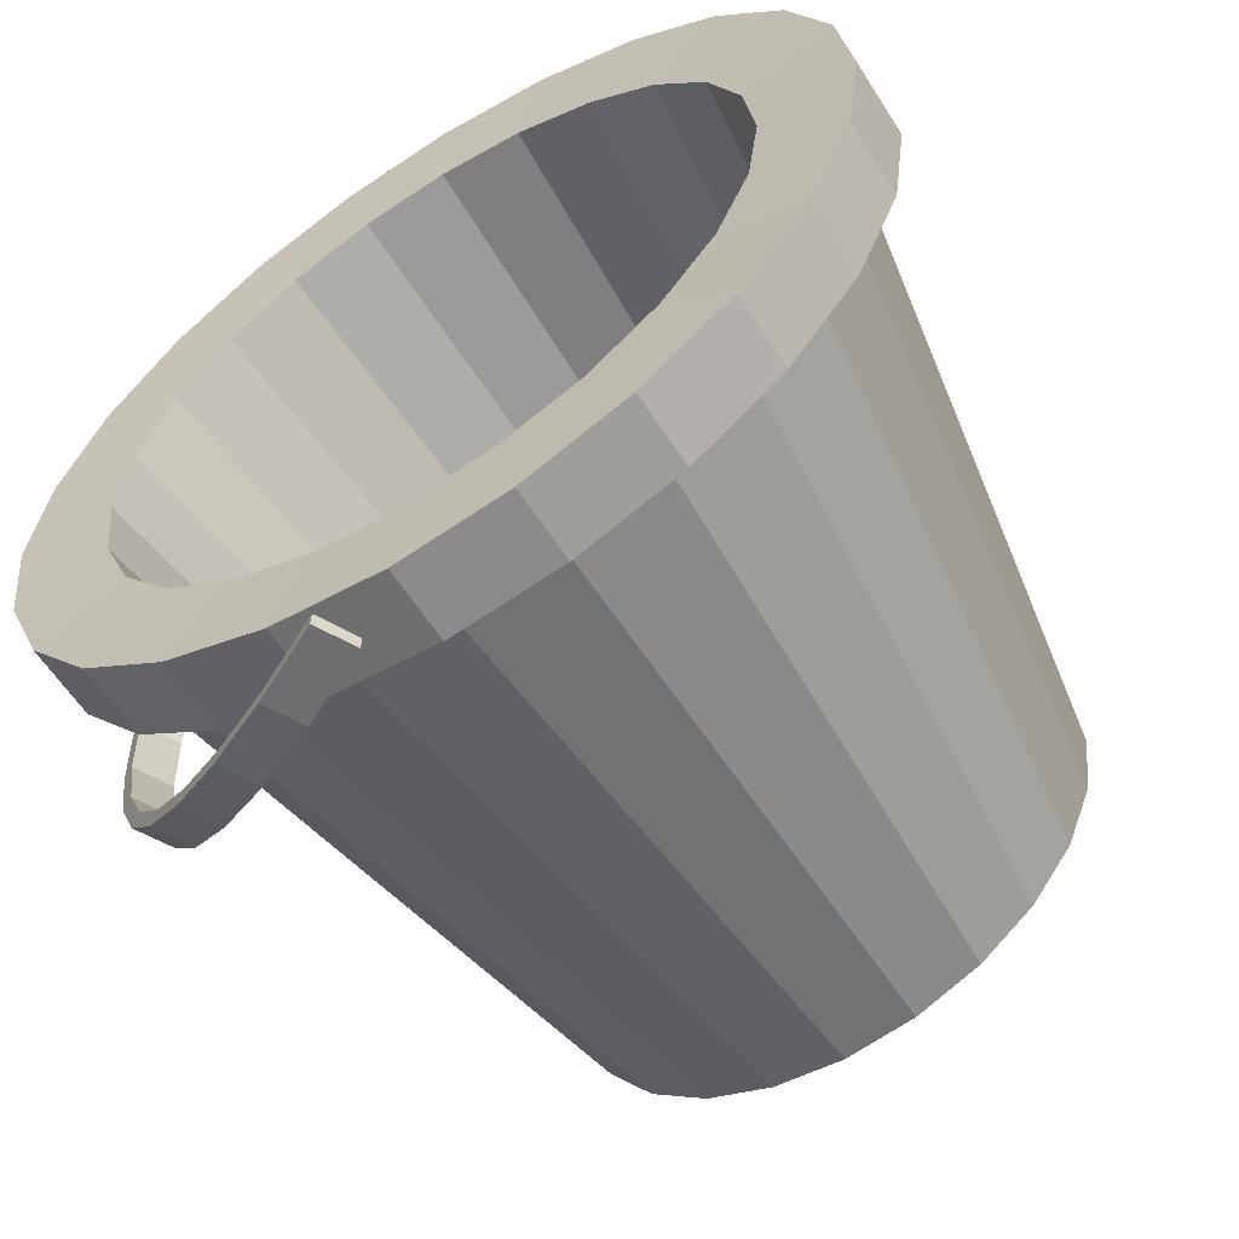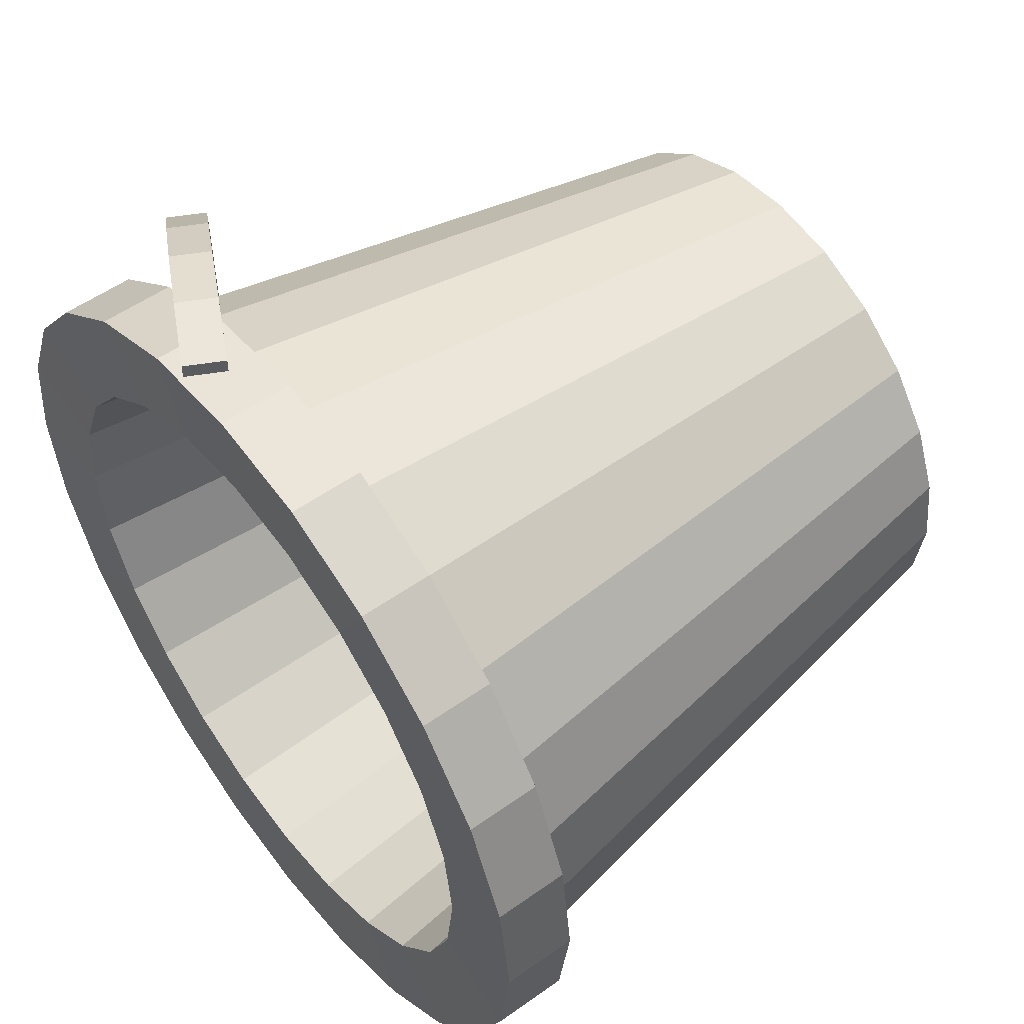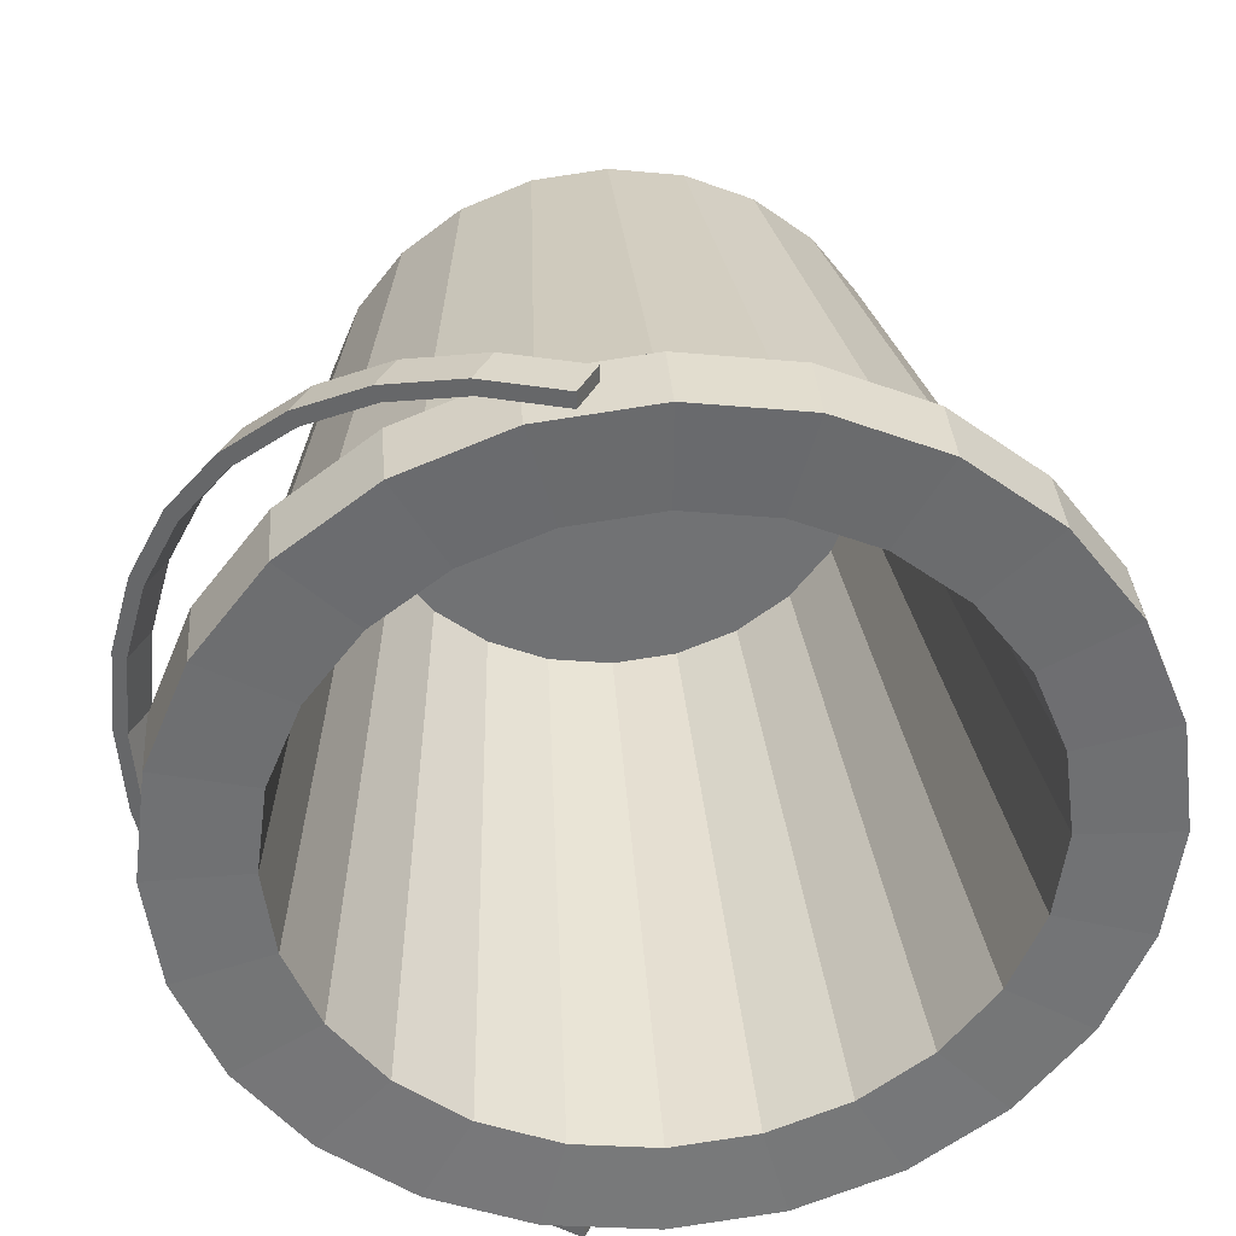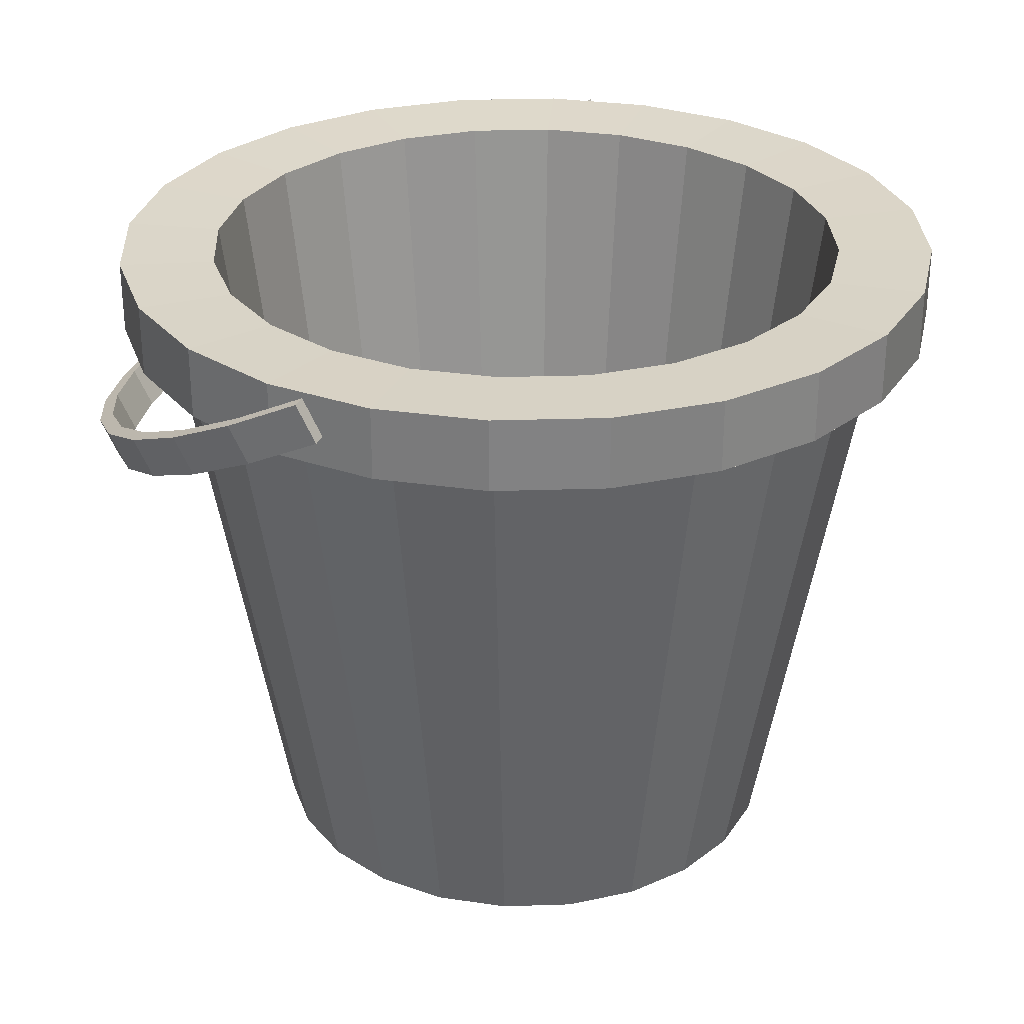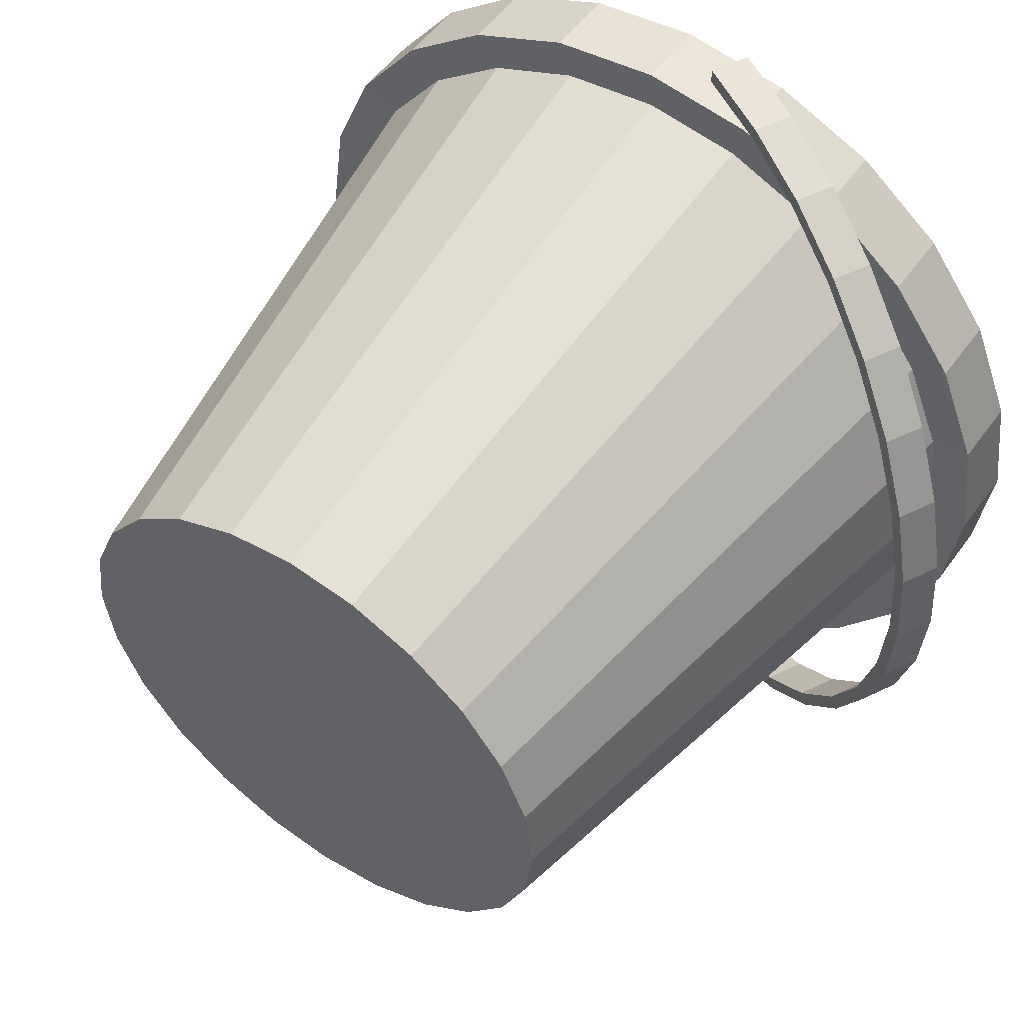
<metadata>
{"format":"obj","ext":"obj","renderer":"f3d","projection":"perspective","resolution":1024,"background":"white","views":[{"elev":-59.5,"azim":-147.6,"up":"+Z"},{"elev":53.5,"azim":-127.2,"up":"+Z"},{"elev":34.9,"azim":175.7,"up":"+Z"},{"elev":29.5,"azim":-160.2,"up":"+Y"},{"elev":52.9,"azim":34.9,"up":"+Z"}]}
</metadata>
<code>
o Circle
v 0.1701 1.093 -1.433
v 0.7202 0.9627 -1.324
v 0.9403 0.8488 -1.192
v 1.133 0.749 -1.013
v 1.291 0.6671 -0.7962
v 1.409 0.6062 -0.5484
v 1.481 0.5687 -0.2796
v 1.506 0.5561 0
v 1.481 0.5687 0.2796
v 1.409 0.6062 0.5484
v 1.291 0.6671 0.7962
v 1.133 0.749 1.013
v 0.9403 0.8488 1.192
v 0.7202 0.9627 1.324
v 0.2332 1.215 1.433
v 0.4815 1.086 1.406
v 0.1701 1.093 1.433
v 0.4184 0.9644 1.406
v 0.6571 0.8408 1.324
v 0.8772 0.7269 1.192
v 1.07 0.6271 1.013
v 1.228 0.5452 0.7962
v 1.346 0.4843 0.5484
v 1.418 0.4468 0.2796
v 1.443 0.4342 0
v 1.418 0.4468 -0.2796
v 1.346 0.4843 -0.5484
v 1.228 0.5452 -0.7962
v 1.07 0.6271 -1.013
v 0.8772 0.7269 -1.192
v 0.6571 0.8408 -1.324
v 0.4184 0.9644 -1.406
v 1.102 0.7649 -0.9789
v 0.1701 1.093 -1.384
v 1.255 0.6857 -0.7691
v 1.369 0.6269 -0.5298
v 1.439 0.5907 -0.2701
v 1.463 0.5785 0
v 1.439 0.5907 0.2701
v 1.369 0.6269 0.5298
v 1.255 0.6857 0.7691
v 1.102 0.7649 0.9789
v 0.9162 0.8613 1.151
v 0.7036 0.9713 1.279
v 0.2332 1.215 1.384
v 0.473 1.091 1.358
v 0.2332 1.215 -1.433
v 0.4815 1.086 -1.406
v 0.1701 1.093 1.384
v 0.4099 0.9688 1.358
v 0.6405 0.8494 1.279
v 0.8531 0.7394 1.151
v 1.039 0.643 0.9789
v 1.192 0.5638 0.7691
v 1.306 0.505 0.5298
v 1.376 0.4688 0.2701
v 1.399 0.4566 0
v 1.376 0.4688 -0.2701
v 1.306 0.505 -0.5298
v 1.192 0.5638 -0.7691
v 1.039 0.643 -0.9789
v 0.8531 0.7394 -1.151
v 0.6405 0.8494 -1.279
v 0.4099 0.9688 -1.358
v 0.9162 0.8613 -1.151
v 0.7036 0.9713 -1.279
v 0.473 1.091 -1.358
v 0.2332 1.215 -1.384
v -0 -1 -0.9099
v 0 1 -1.259
v 0.2355 -1 -0.8789
v 0.326 1 -1.217
v 0.455 -1 -0.788
v 0.6297 1 -1.091
v 0.6434 -1 -0.6434
v 0.8906 1 -0.8906
v 0.788 -1 -0.455
v 1.091 1 -0.6297
v 0.8789 -1 -0.2355
v 1.217 1 -0.326
v 0.9099 -1 0
v 1.259 1 -0
v 0.8789 -1 0.2355
v 1.217 1 0.326
v 0.788 -1 0.455
v 1.091 1 0.6297
v 0.6434 -1 0.6434
v 0.8906 1 0.8906
v 0.455 -1 0.788
v 0.6297 1 1.091
v 0.2355 -1 0.8789
v 0.326 1 1.217
v -0 -1 0.9099
v 0 1 1.259
v -0.2355 -1 0.8789
v -0.326 1 1.217
v -0.455 -1 0.788
v -0.6297 1 1.091
v -0.6434 -1 0.6434
v -0.8906 1 0.8906
v -0.788 -1 0.455
v -1.091 1 0.6297
v -0.8789 -1 0.2355
v -1.217 1 0.326
v -0.9099 -1 0
v -1.259 1 -0
v -0.8789 -1 -0.2355
v -1.217 1 -0.326
v -0.788 -1 -0.455
v -1.091 1 -0.6297
v -0.6434 -1 -0.6434
v -0.8906 1 -0.8906
v -0.455 -1 -0.788
v -0.6297 1 -1.091
v -0.2355 -1 -0.8789
v -0.326 1 -1.217
v 0.326 1 -1.217
v 0 1 -1.259
v 0.6297 1 -1.091
v 0.8906 1 -0.8906
v 1.091 1 -0.6297
v 1.217 1 -0.326
v 1.259 1 -0
v 1.217 1 0.326
v 1.091 1 0.6297
v 0.8906 1 0.8906
v 0.6297 1 1.091
v 0.326 1 1.217
v 0 1 1.259
v -0.326 1 1.217
v -0.6297 1 1.091
v -0.8906 1 0.8906
v -1.091 1 0.6297
v -1.217 1 0.326
v -1.259 1 -0
v -1.217 1 -0.326
v -1.091 1 -0.6297
v -0.8906 1 -0.8906
v -0.6297 1 -1.091
v -0.326 1 -1.217
v 0.281 1.216 -1.049
v 0 1.216 -1.086
v 0.5428 1.216 -0.9401
v 0.7676 1.216 -0.7676
v 0.9401 1.216 -0.5428
v 1.049 1.216 -0.281
v 1.086 1.216 -0
v 1.049 1.216 0.281
v 0.9401 1.216 0.5428
v 0.7676 1.216 0.7676
v 0.5428 1.216 0.9401
v 0.281 1.216 1.049
v 0 1.216 1.086
v -0.281 1.216 1.049
v -0.5428 1.216 0.9401
v -0.7676 1.216 0.7676
v -0.9401 1.216 0.5428
v -1.049 1.216 0.281
v -1.086 1.216 -0
v -1.049 1.216 -0.281
v -0.9401 1.216 -0.5428
v -0.7676 1.216 -0.7676
v -0.5428 1.216 -0.9401
v -0.281 1.216 -1.049
v 0.3631 0.9877 -1.355
v 0 0.9877 -1.403
v 0.7015 0.9877 -1.215
v 0.9921 0.9877 -0.9921
v 1.215 0.9877 -0.7015
v 1.355 0.9877 -0.3631
v 1.403 0.9877 -0
v 1.355 0.9877 0.3631
v 1.215 0.9877 0.7015
v 0.9921 0.9877 0.9921
v 0.7015 0.9877 1.215
v 0.3631 0.9877 1.355
v 0 0.9877 1.403
v -0.3631 0.9877 1.355
v -0.7015 0.9877 1.215
v -0.9921 0.9877 0.9921
v -1.215 0.9877 0.7015
v -1.355 0.9877 0.3631
v -1.403 0.9877 -0
v -1.355 0.9877 -0.3631
v -1.215 0.9877 -0.7015
v -0.9921 0.9877 -0.9921
v -0.7015 0.9877 -1.215
v -0.3631 0.9877 -1.355
v 0.3631 1.228 -1.355
v -0 1.228 -1.403
v 0.7015 1.228 -1.215
v 0.9921 1.228 -0.9921
v 1.215 1.228 -0.7015
v 1.355 1.228 -0.3631
v 1.403 1.228 -0
v 1.355 1.228 0.3631
v 1.215 1.228 0.7015
v 0.9921 1.228 0.9921
v 0.7015 1.228 1.215
v 0.3631 1.228 1.355
v -0 1.228 1.403
v -0.3631 1.228 1.355
v -0.7015 1.228 1.215
v -0.9921 1.228 0.9921
v -1.215 1.228 0.7015
v -1.355 1.228 0.3631
v -1.403 1.228 -0
v -1.355 1.228 -0.3631
v -1.215 1.228 -0.7015
v -0.9921 1.228 -0.9921
v -0.7015 1.228 -1.215
v -0.3631 1.228 -1.355
v 0.216 -0.8157 -0.8063
v 0 -0.8157 -0.8347
v 0.4173 -0.8157 -0.7229
v 0.5902 -0.8157 -0.5902
v 0.7229 -0.8157 -0.4173
v 0.8063 -0.8157 -0.216
v 0.8347 -0.8157 -0
v 0.8063 -0.8157 0.216
v 0.7229 -0.8157 0.4173
v 0.5902 -0.8157 0.5902
v 0.4173 -0.8157 0.7229
v 0.216 -0.8157 0.8063
v 0 -0.8157 0.8347
v -0.216 -0.8157 0.8063
v -0.4173 -0.8157 0.7229
v -0.5902 -0.8157 0.5902
v -0.7229 -0.8157 0.4173
v -0.8063 -0.8157 0.216
v -0.8347 -0.8157 -0
v -0.8063 -0.8157 -0.216
v -0.7229 -0.8157 -0.4173
v -0.5902 -0.8157 -0.5902
v -0.4173 -0.8157 -0.7229
v -0.216 -0.8157 -0.8063
f 15 46 45
f 18 15 17
f 49 18 17
f 57 37 58
f 63 32 31
f 18 51 19
f 2 65 3
f 64 1 32
f 51 20 19
f 3 33 4
f 20 53 21
f 5 33 35
f 21 54 22
f 5 36 6
f 22 55 23
f 7 36 37
f 55 24 23
f 7 38 8
f 56 25 24
f 8 39 9
f 57 26 25
f 9 40 10
f 58 27 26
f 10 41 11
f 59 28 27
f 11 42 12
f 12 43 13
f 60 29 28
f 13 44 14
f 47 67 48
f 29 62 30
f 16 44 46
f 2 67 66
f 30 63 31
f 31 48 2
f 59 37 36
f 19 16 18
f 1 48 32
f 59 35 60
f 20 14 19
f 34 47 1
f 60 33 61
f 20 12 13
f 61 65 62
f 21 11 12
f 62 66 63
f 22 10 11
f 49 46 50
f 64 66 67
f 24 10 23
f 50 44 51
f 64 68 34
f 25 9 24
f 52 44 43
f 25 7 8
f 53 43 42
f 17 45 49
f 27 7 26
f 53 41 54
f 28 6 27
f 55 41 40
f 29 5 28
f 55 39 56
f 30 4 29
f 57 39 38
f 30 2 3
f 69 72 71
f 72 73 71
f 74 75 73
f 76 77 75
f 77 80 79
f 80 81 79
f 81 84 83
f 84 85 83
f 86 87 85
f 88 89 87
f 90 91 89
f 91 94 93
f 93 96 95
f 96 97 95
f 98 99 97
f 100 101 99
f 102 103 101
f 104 105 103
f 106 107 105
f 108 109 107
f 110 111 109
f 112 113 111
f 116 139 140
f 114 115 113
f 115 70 69
f 83 99 115
f 128 177 129
f 82 122 123
f 92 127 128
f 102 132 133
f 112 137 138
f 78 120 121
f 88 125 126
f 98 130 131
f 108 135 136
f 70 140 118
f 74 117 119
f 84 123 124
f 94 128 129
f 104 133 134
f 114 138 139
f 80 121 122
f 90 126 127
f 100 131 132
f 110 136 137
f 76 119 120
f 86 124 125
f 72 118 117
f 96 129 130
f 106 134 135
f 148 221 149
f 145 192 144
f 158 205 157
f 128 175 176
f 144 191 143
f 140 166 118
f 156 205 204
f 126 175 127
f 141 191 189
f 140 187 188
f 156 203 155
f 126 173 174
f 142 189 190
f 138 187 139
f 155 202 154
f 124 173 125
f 138 185 186
f 153 202 201
f 123 172 124
f 136 185 137
f 153 200 152
f 122 171 123
f 136 183 184
f 152 199 151
f 175 200 176
f 168 193 169
f 183 208 184
f 176 201 177
f 169 194 170
f 184 209 185
f 177 202 178
f 170 195 171
f 185 210 186
f 178 203 179
f 171 196 172
f 186 211 187
f 179 204 180
f 172 197 173
f 187 212 188
f 166 189 165
f 180 205 181
f 173 198 174
f 188 190 166
f 165 191 167
f 181 206 182
f 174 199 175
f 167 192 168
f 182 207 183
f 159 206 158
f 146 193 145
f 129 178 130
f 160 207 159
f 147 194 146
f 130 179 131
f 160 209 208
f 118 165 117
f 147 196 195
f 132 179 180
f 162 209 161
f 117 167 119
f 148 197 196
f 132 181 133
f 163 210 162
f 120 167 168
f 150 197 149
f 134 181 182
f 164 211 163
f 120 169 121
f 151 198 150
f 134 183 135
f 142 212 164
f 122 169 170
f 231 223 215
f 163 236 164
f 142 213 141
f 156 229 157
f 149 222 150
f 164 214 142
f 143 213 215
f 157 230 158
f 150 223 151
f 143 216 144
f 158 231 159
f 152 223 224
f 144 217 145
f 159 232 160
f 152 225 153
f 145 218 146
f 160 233 161
f 153 226 154
f 146 219 147
f 161 234 162
f 154 227 155
f 147 220 148
f 162 235 163
f 155 228 156
f 15 16 46
f 18 16 15
f 49 50 18
f 57 38 37
f 63 64 32
f 18 50 51
f 2 66 65
f 64 34 1
f 51 52 20
f 3 65 33
f 20 52 53
f 5 4 33
f 21 53 54
f 5 35 36
f 22 54 55
f 7 6 36
f 55 56 24
f 7 37 38
f 56 57 25
f 8 38 39
f 57 58 26
f 9 39 40
f 58 59 27
f 10 40 41
f 59 60 28
f 11 41 42
f 12 42 43
f 60 61 29
f 13 43 44
f 47 68 67
f 29 61 62
f 16 14 44
f 2 48 67
f 30 62 63
f 31 32 48
f 59 58 37
f 19 14 16
f 1 47 48
f 59 36 35
f 20 13 14
f 34 68 47
f 60 35 33
f 20 21 12
f 61 33 65
f 21 22 11
f 62 65 66
f 22 23 10
f 49 45 46
f 64 63 66
f 24 9 10
f 50 46 44
f 64 67 68
f 25 8 9
f 52 51 44
f 25 26 7
f 53 52 43
f 17 15 45
f 27 6 7
f 53 42 41
f 28 5 6
f 55 54 41
f 29 4 5
f 55 40 39
f 30 3 4
f 57 56 39
f 30 31 2
f 69 70 72
f 72 74 73
f 74 76 75
f 76 78 77
f 77 78 80
f 80 82 81
f 81 82 84
f 84 86 85
f 86 88 87
f 88 90 89
f 90 92 91
f 91 92 94
f 93 94 96
f 96 98 97
f 98 100 99
f 100 102 101
f 102 104 103
f 104 106 105
f 106 108 107
f 108 110 109
f 110 112 111
f 112 114 113
f 116 114 139
f 114 116 115
f 115 116 70
f 115 69 71
f 71 73 75
f 75 77 79
f 79 81 83
f 83 85 87
f 87 89 91
f 91 93 95
f 95 97 99
f 99 101 103
f 103 105 107
f 107 109 111
f 111 113 115
f 115 71 75
f 75 79 83
f 83 87 91
f 91 95 99
f 99 103 107
f 107 111 115
f 115 75 83
f 83 91 99
f 99 107 115
f 128 176 177
f 82 80 122
f 92 90 127
f 102 100 132
f 112 110 137
f 78 76 120
f 88 86 125
f 98 96 130
f 108 106 135
f 70 116 140
f 74 72 117
f 84 82 123
f 94 92 128
f 104 102 133
f 114 112 138
f 80 78 121
f 90 88 126
f 100 98 131
f 110 108 136
f 76 74 119
f 86 84 124
f 72 70 118
f 96 94 129
f 106 104 134
f 148 220 221
f 145 193 192
f 158 206 205
f 128 127 175
f 144 192 191
f 140 188 166
f 156 157 205
f 126 174 175
f 141 143 191
f 140 139 187
f 156 204 203
f 126 125 173
f 142 141 189
f 138 186 187
f 155 203 202
f 124 172 173
f 138 137 185
f 153 154 202
f 123 171 172
f 136 184 185
f 153 201 200
f 122 170 171
f 136 135 183
f 152 200 199
f 175 199 200
f 168 192 193
f 183 207 208
f 176 200 201
f 169 193 194
f 184 208 209
f 177 201 202
f 170 194 195
f 185 209 210
f 178 202 203
f 171 195 196
f 186 210 211
f 179 203 204
f 172 196 197
f 187 211 212
f 166 190 189
f 180 204 205
f 173 197 198
f 188 212 190
f 165 189 191
f 181 205 206
f 174 198 199
f 167 191 192
f 182 206 207
f 159 207 206
f 146 194 193
f 129 177 178
f 160 208 207
f 147 195 194
f 130 178 179
f 160 161 209
f 118 166 165
f 147 148 196
f 132 131 179
f 162 210 209
f 117 165 167
f 148 149 197
f 132 180 181
f 163 211 210
f 120 119 167
f 150 198 197
f 134 133 181
f 164 212 211
f 120 168 169
f 151 199 198
f 134 182 183
f 142 190 212
f 122 121 169
f 215 213 214
f 214 236 235
f 235 234 233
f 233 232 231
f 231 230 229
f 229 228 227
f 227 226 225
f 225 224 223
f 223 222 221
f 221 220 219
f 219 218 217
f 217 216 215
f 215 214 235
f 235 233 231
f 231 229 227
f 227 225 223
f 223 221 219
f 219 217 215
f 215 235 231
f 231 227 223
f 223 219 215
f 163 235 236
f 142 214 213
f 156 228 229
f 149 221 222
f 164 236 214
f 143 141 213
f 157 229 230
f 150 222 223
f 143 215 216
f 158 230 231
f 152 151 223
f 144 216 217
f 159 231 232
f 152 224 225
f 145 217 218
f 160 232 233
f 153 225 226
f 146 218 219
f 161 233 234
f 154 226 227
f 147 219 220
f 162 234 235
f 155 227 228

</code>
